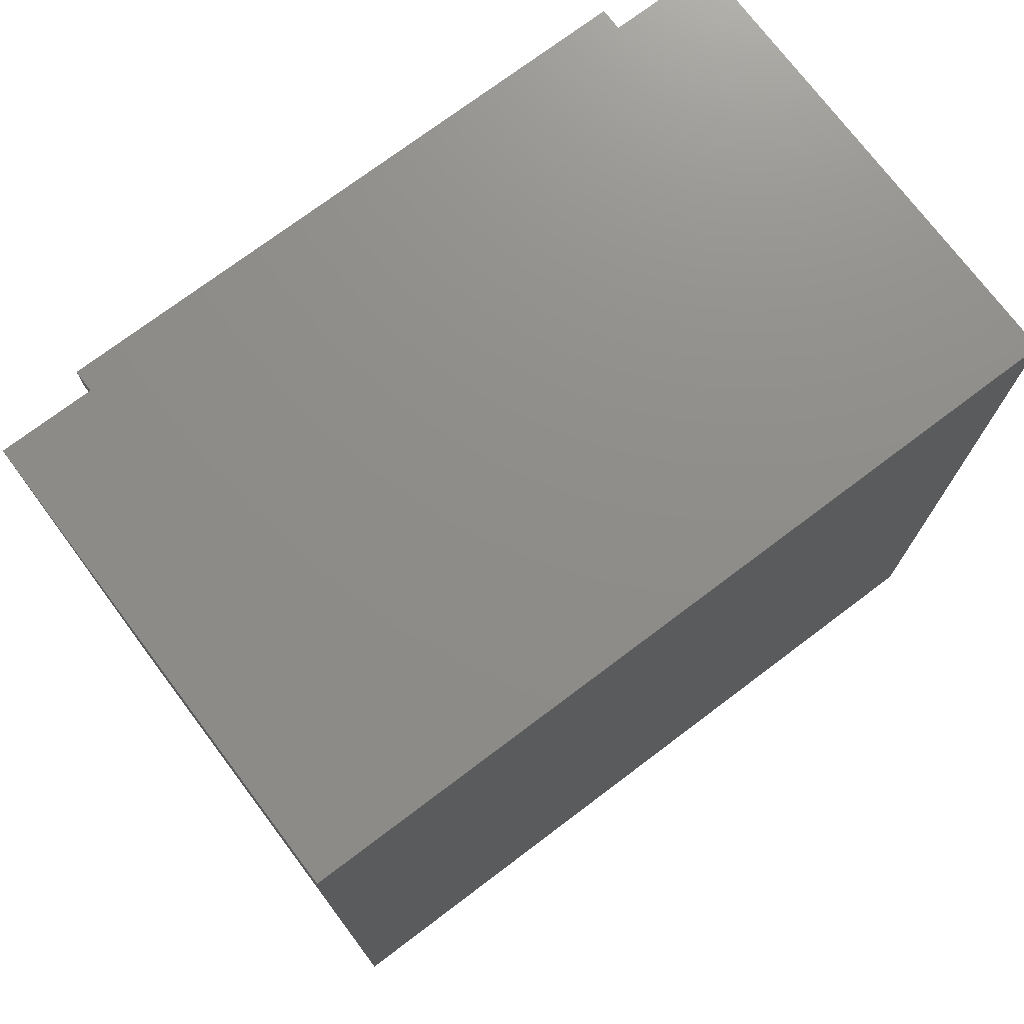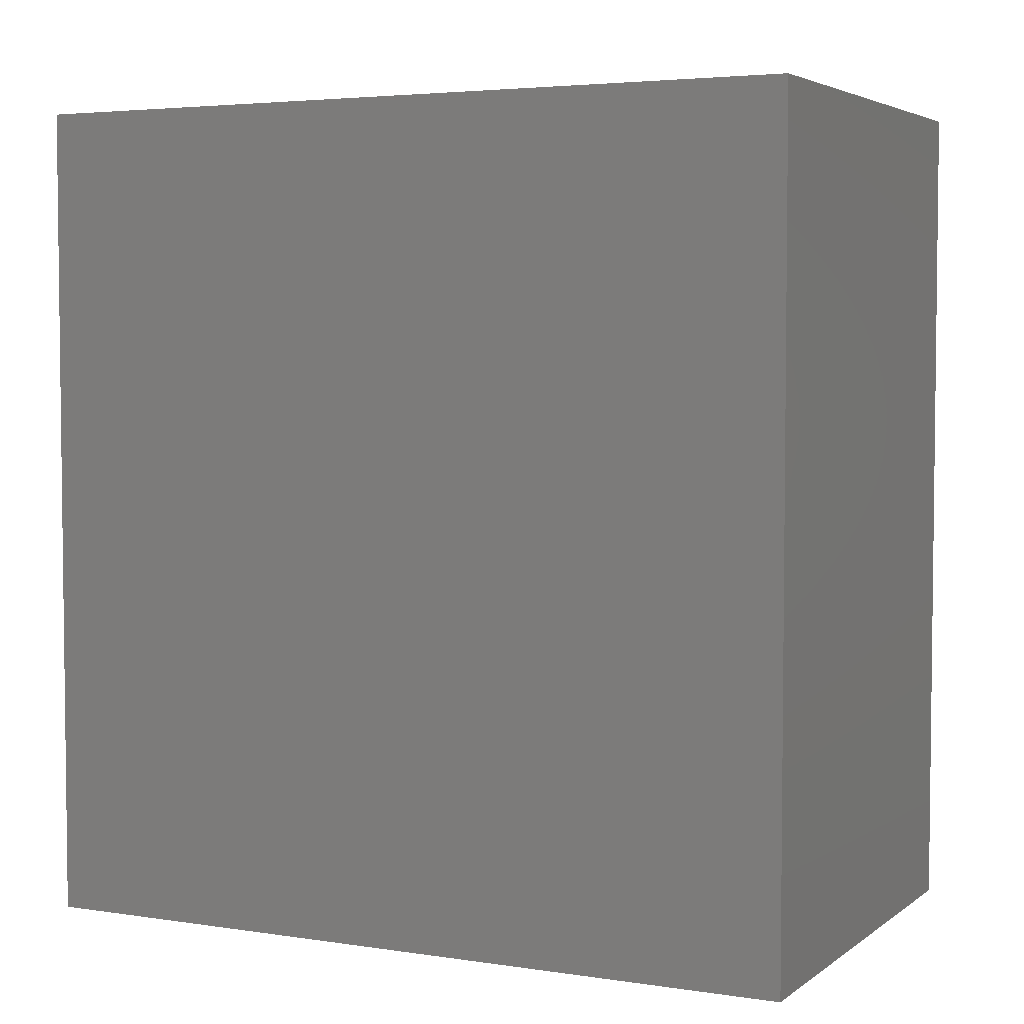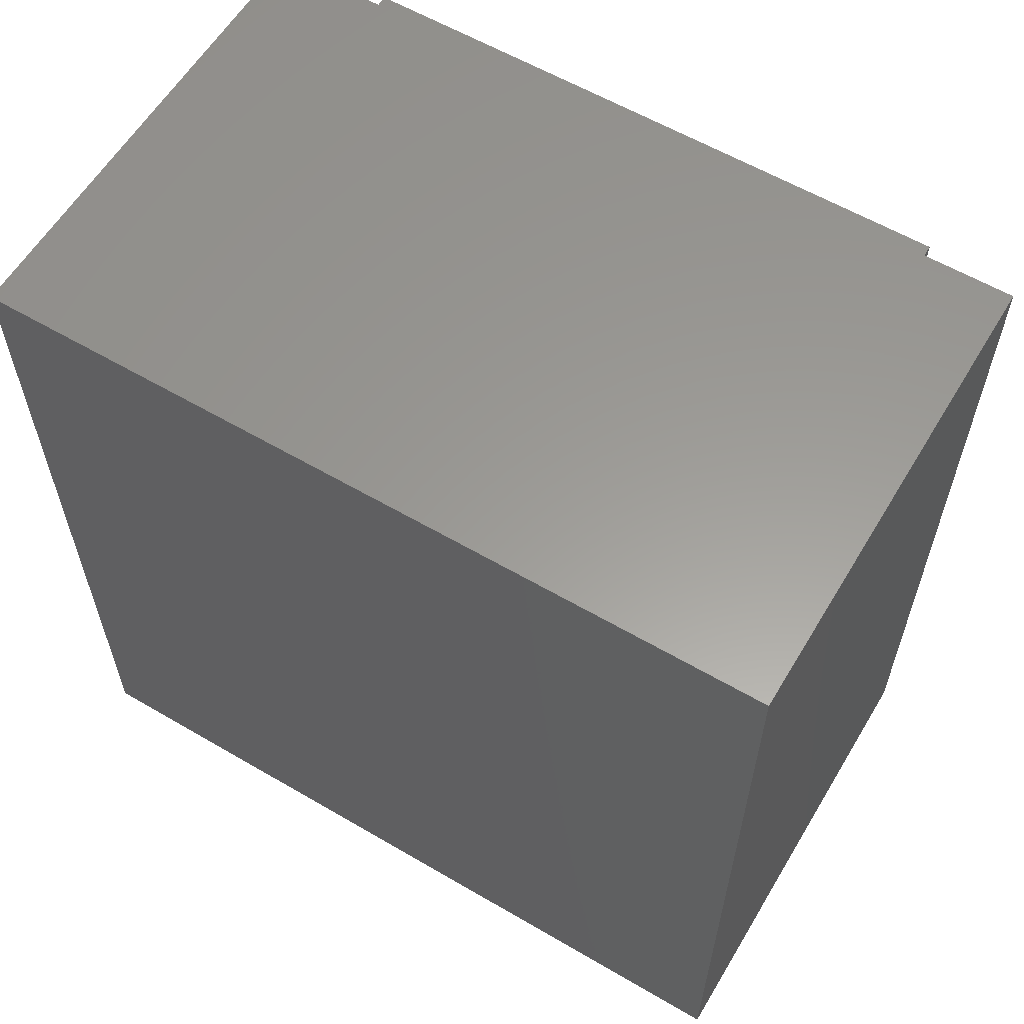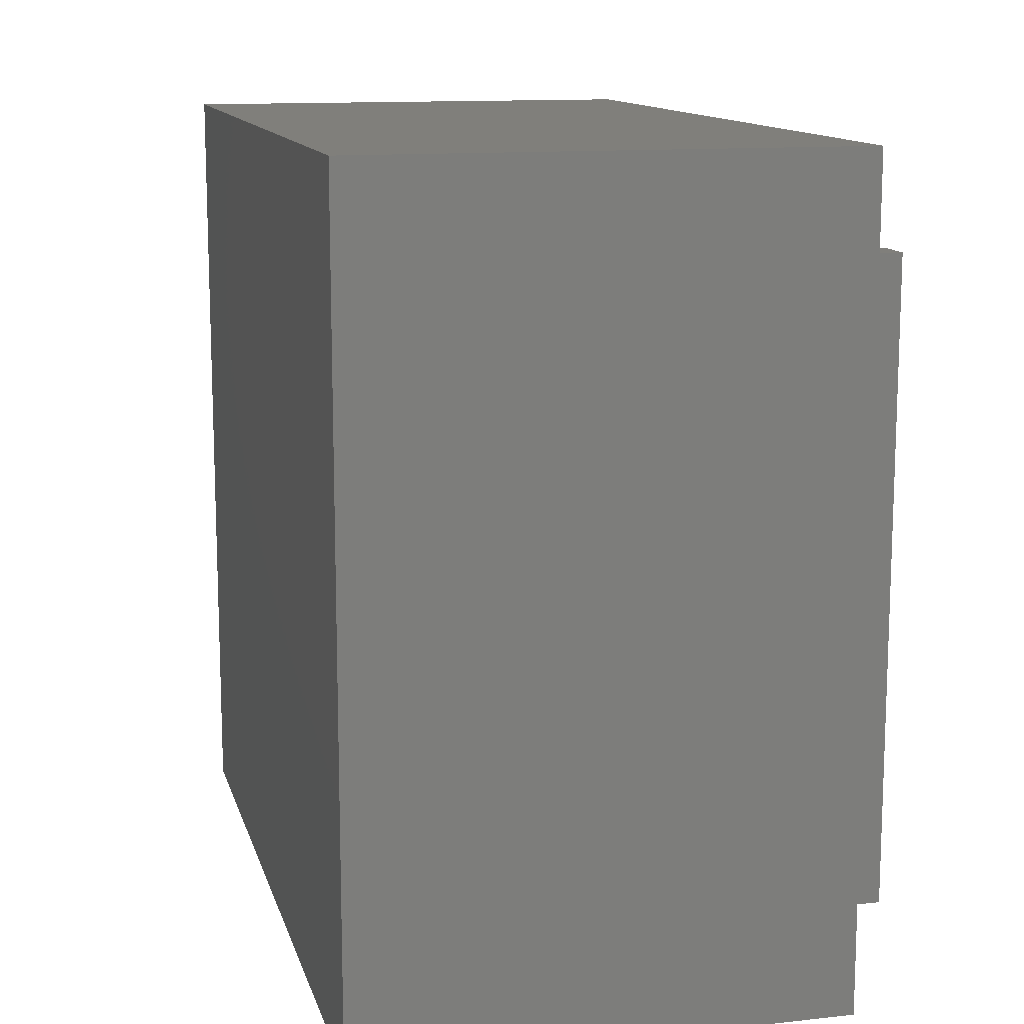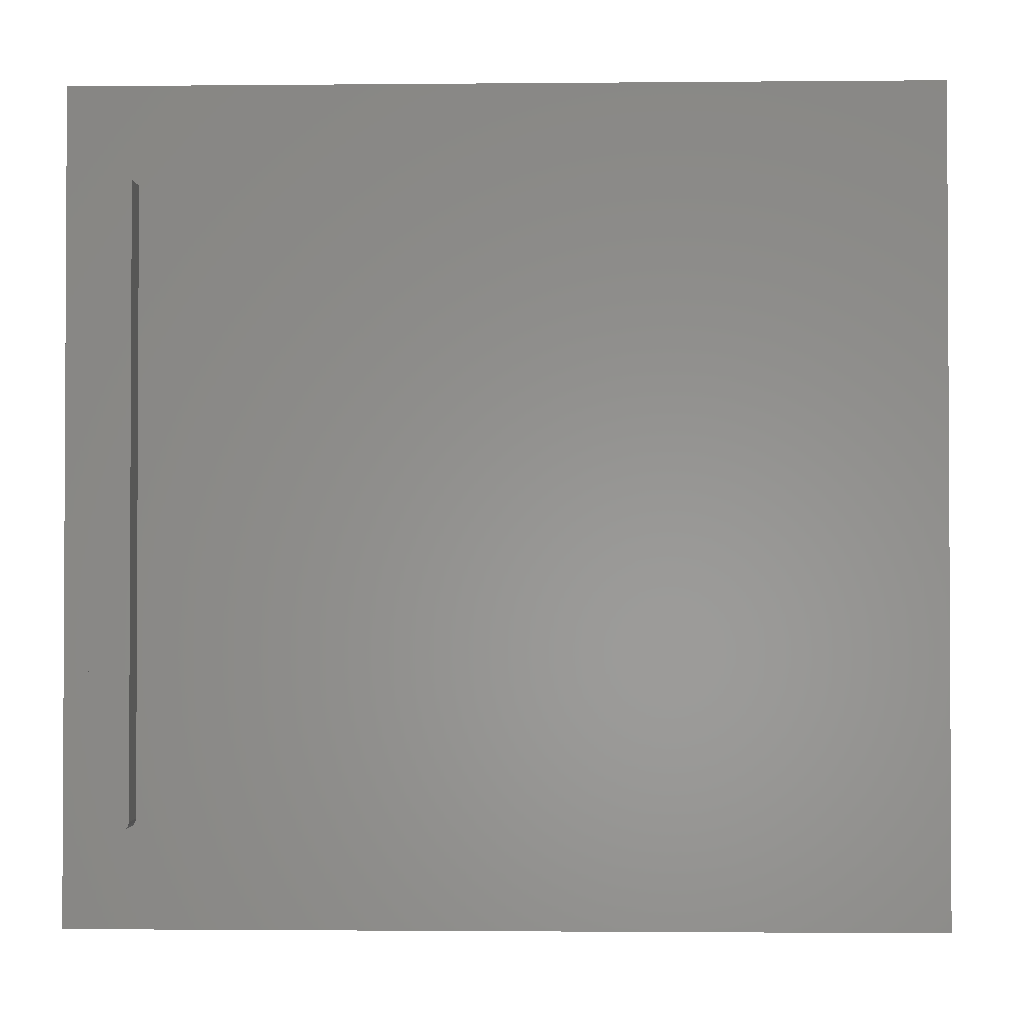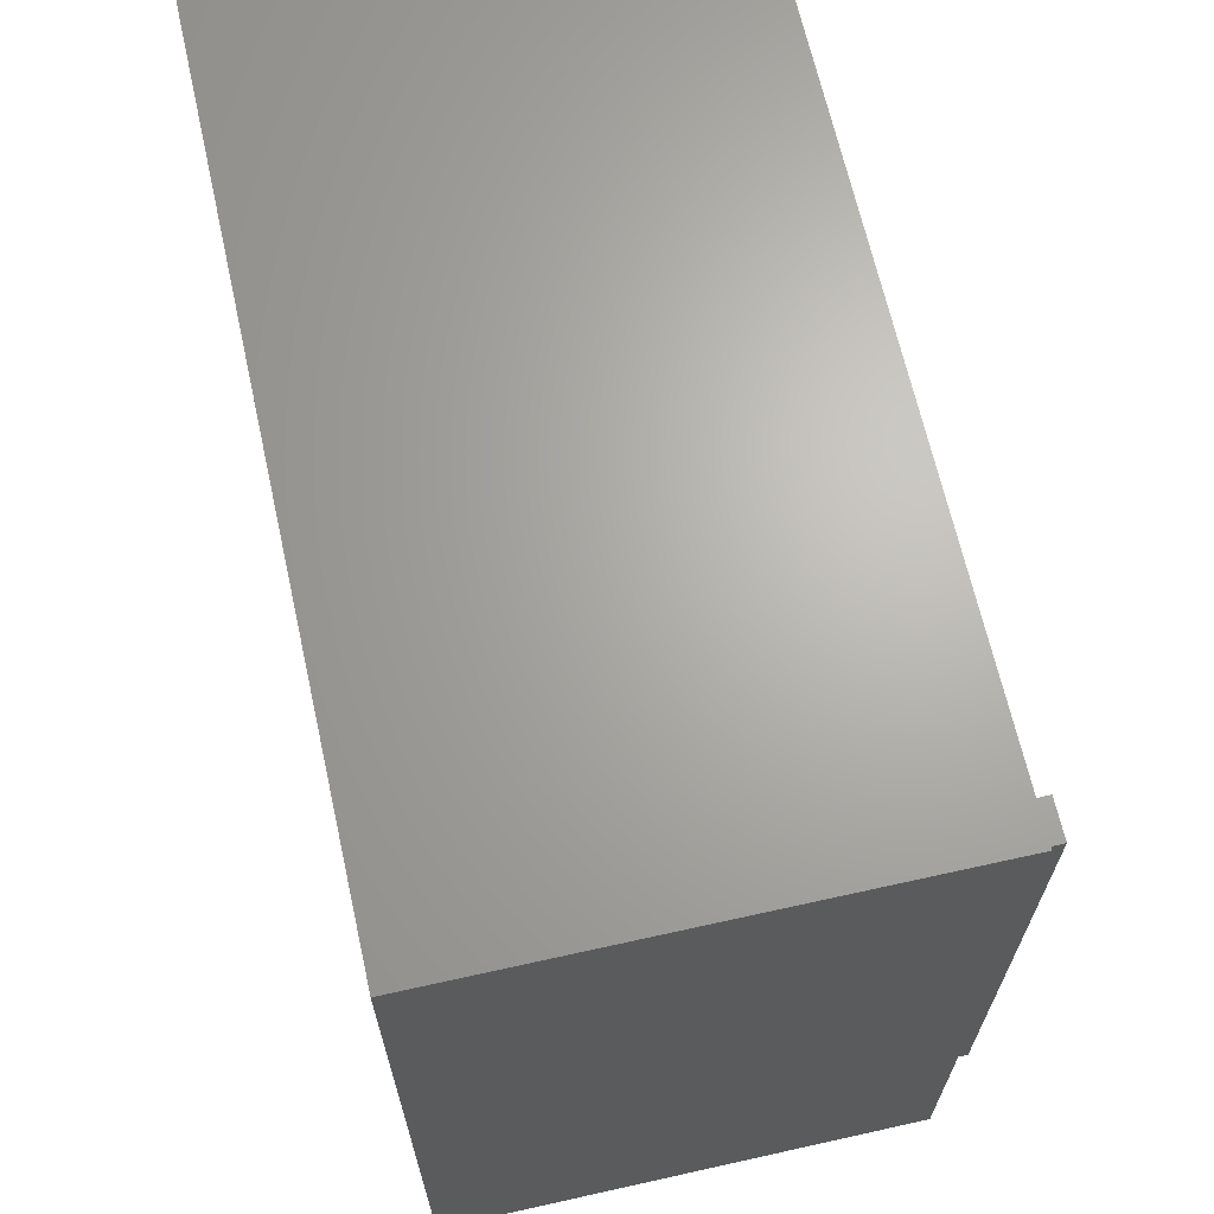
<metadata>
{"format":"stl","ext":"stl","renderer":"f3d","projection":"perspective","resolution":1024,"background":"white","views":[{"elev":74.0,"azim":53.0,"up":"+Y"},{"elev":4.1,"azim":116.4,"up":"+Y"},{"elev":59.9,"azim":120.9,"up":"+Y"},{"elev":12.7,"azim":165.9,"up":"+Z"},{"elev":-1.7,"azim":-88.1,"up":"+Z"},{"elev":66.4,"azim":167.4,"up":"+Z"}]}
</metadata>
<code>
# stl→obj: 162 verts, 316 faces
v -0.2422 -0.06118 -0.27
v -0.2422 -0.06235 -0.2671
v -0.2422 -0.0625 -0.2656
v -0.2422 -0.06191 -0.2686
v -0.2422 -0.02796 0.2734
v -0.2422 -0.02796 -0.2734
v -0.2422 -0.05469 -0.2734
v -0.2422 -0.05621 -0.2733
v -0.2422 -0.05768 -0.2728
v -0.2422 -0.05903 -0.2721
v -0.2422 -0.06021 -0.2711
v -0.2422 -0.0625 0.2734
v -0.2109 -0.0625 0.2734
v -0.2109 -0.0625 -0.2656
v -0.2109 -0.05469 -0.2734
v -0.2109 -0.02796 -0.2734
v -0.2109 3.99e-17 0.3594
v -0.2109 0 -0.3594
v -0.2109 -0.02796 0.2734
v -0.2109 -0.75 0.3594
v -0.2109 -0.75 -0.3594
v -0.2109 -0.06235 -0.2671
v -0.2109 -0.06191 -0.2686
v -0.2109 -0.06118 -0.27
v -0.2109 -0.06021 -0.2711
v -0.2109 -0.05903 -0.2721
v -0.2109 -0.05768 -0.2728
v -0.2109 -0.05621 -0.2733
v -0.1328 -0.3764 -0.2408
v 0.1484 -0.3294 -0.2362
v -0.1328 -0.3294 -0.2362
v 0.1484 -0.2843 -0.2225
v -0.1328 -0.2843 -0.2225
v 0.1484 -0.2426 -0.2002
v -0.1328 -0.2426 -0.2002
v 0.1484 -0.2061 -0.1703
v -0.1328 -0.2061 -0.1703
v 0.1484 -0.1762 -0.1338
v -0.1328 -0.1762 -0.1338
v 0.1484 -0.1539 -0.09215
v -0.1328 -0.1539 -0.09215
v 0.1484 -0.1402 -0.04698
v -0.1328 -0.1402 -0.04698
v 0.1484 -0.1356 -8.846e-17
v -0.1328 -0.1356 -8.846e-17
v 0.1484 -0.3764 -0.2408
v -0.1328 -0.4234 -0.2362
v 0.1484 -0.4234 -0.2362
v -0.1328 -0.4685 -0.2225
v 0.1484 -0.4685 -0.2225
v -0.1328 -0.5102 -0.2002
v 0.1484 -0.5102 -0.2002
v -0.1328 -0.5467 -0.1703
v 0.1484 -0.5467 -0.1703
v -0.1328 -0.5766 -0.1338
v 0.1484 -0.5766 -0.1338
v -0.1328 -0.5989 -0.09215
v 0.1484 -0.5989 -0.09215
v -0.1328 -0.6126 -0.04698
v 0.1484 -0.6126 -0.04698
v -0.1328 -0.6172 8.846e-17
v 0.1484 -0.6172 8.846e-17
v -0.1328 -0.3764 0.2408
v 0.1484 -0.4234 0.2362
v -0.1328 -0.4234 0.2362
v 0.1484 -0.4685 0.2225
v -0.1328 -0.4685 0.2225
v 0.1484 -0.5102 0.2002
v -0.1328 -0.5102 0.2002
v 0.1484 -0.5467 0.1703
v -0.1328 -0.5467 0.1703
v 0.1484 -0.5766 0.1338
v -0.1328 -0.5766 0.1338
v 0.1484 -0.5989 0.09215
v -0.1328 -0.5989 0.09215
v 0.1484 -0.6126 0.04698
v -0.1328 -0.6126 0.04698
v 0.1484 -0.3764 0.2408
v -0.1328 -0.3294 0.2362
v 0.1484 -0.3294 0.2362
v -0.1328 -0.2843 0.2225
v 0.1484 -0.2843 0.2225
v -0.1328 -0.2426 0.2002
v 0.1484 -0.2426 0.2002
v -0.1328 -0.2061 0.1703
v 0.1484 -0.2061 0.1703
v -0.1328 -0.1762 0.1338
v 0.1484 -0.1762 0.1338
v -0.1328 -0.1539 0.09215
v 0.1484 -0.1539 0.09215
v -0.1328 -0.1402 0.04698
v 0.1484 -0.1402 0.04698
v -0.1953 -0.3585 0.1931
v -0.1953 -0.3943 0.1931
v -0.1953 -0.4295 0.1865
v -0.1953 -0.3233 0.1865
v -0.1953 -0.4628 0.1736
v -0.1953 -0.29 0.1736
v -0.1953 -0.3022 -0.1792
v -0.1953 -0.4142 -0.1902
v -0.1953 -0.3386 -0.1902
v -0.1953 -0.3764 -0.1939
v -0.1953 -0.2595 0.1547
v -0.1953 -0.4933 0.1547
v -0.1953 -0.2331 0.1306
v -0.1953 -0.5197 0.1306
v -0.1953 -0.2115 0.1021
v -0.1953 -0.5413 0.1021
v -0.1953 -0.1956 0.07005
v -0.1953 -0.5572 0.07005
v -0.1953 -0.1858 0.03563
v -0.1953 -0.567 0.03563
v -0.1953 -0.1825 1.247e-16
v -0.1953 -0.5703 -2.497e-06
v -0.1953 -0.1862 -0.03783
v -0.1953 -0.5666 -0.03783
v -0.1953 -0.1972 -0.07421
v -0.1953 -0.5556 -0.07421
v -0.1953 -0.2152 -0.1077
v -0.1953 -0.5376 -0.1077
v -0.1953 -0.2393 -0.1371
v -0.1953 -0.5135 -0.1371
v -0.1953 -0.2687 -0.1612
v -0.1953 -0.4841 -0.1612
v -0.1953 -0.4506 -0.1792
v 0.2109 -0.4295 0.1865
v 0.2109 -0.3943 0.1931
v 0.2109 -0.3585 0.1931
v 0.2109 -0.3233 0.1865
v 0.2109 -0.4628 0.1736
v 0.2109 -0.29 0.1736
v 0.2109 -0.3386 -0.1902
v 0.2109 -0.4142 -0.1902
v 0.2109 -0.3022 -0.1792
v 0.2109 -0.3764 -0.1939
v 0.2109 -0.4506 -0.1792
v 0.2109 -0.4841 -0.1612
v 0.2109 -0.2687 -0.1612
v 0.2109 -0.5135 -0.1371
v 0.2109 -0.2393 -0.1371
v 0.2109 -0.5376 -0.1077
v 0.2109 -0.2152 -0.1077
v 0.2109 -0.5556 -0.07421
v 0.2109 -0.1972 -0.07421
v 0.2109 -0.5666 -0.03783
v 0.2109 -0.1862 -0.03783
v 0.2109 -0.5703 -2.497e-06
v 0.2109 -0.1825 1.247e-16
v 0.2109 -0.567 0.03563
v 0.2109 -0.1858 0.03563
v 0.2109 -0.5572 0.07005
v 0.2109 -0.1956 0.07005
v 0.2109 -0.5413 0.1021
v 0.2109 -0.2115 0.1021
v 0.2109 -0.5197 0.1306
v 0.2109 -0.2331 0.1306
v 0.2109 -0.4933 0.1547
v 0.2109 -0.2595 0.1547
v 0.2203 -0.75 -0.3594
v 0.2203 -0.75 0.3594
v 0.2203 2.394e-17 -0.3594
v 0.2203 6.384e-17 0.3594
f 1 2 3
f 4 2 1
f 5 6 7
f 5 7 8
f 5 8 9
f 5 9 10
f 5 10 11
f 5 11 1
f 5 1 3
f 5 3 12
f 12 3 13
f 13 3 14
f 15 7 16
f 16 7 6
f 17 18 16
f 17 16 19
f 17 19 13
f 17 13 20
f 21 20 13
f 21 13 14
f 21 14 22
f 21 22 23
f 21 23 24
f 21 24 25
f 21 25 18
f 18 25 26
f 18 26 27
f 18 27 28
f 18 28 15
f 18 15 16
f 14 3 22
f 22 3 2
f 22 2 23
f 23 2 4
f 23 4 24
f 24 4 1
f 24 1 25
f 25 1 11
f 25 11 26
f 26 11 10
f 26 10 27
f 27 10 9
f 27 9 28
f 28 9 8
f 28 8 15
f 15 8 7
f 6 5 16
f 16 5 19
f 19 5 13
f 13 5 12
f 29 30 31
f 31 30 32
f 31 32 33
f 33 32 34
f 33 34 35
f 35 34 36
f 35 36 37
f 37 36 38
f 37 38 39
f 39 38 40
f 39 40 41
f 41 40 42
f 41 42 43
f 43 42 44
f 43 44 45
f 30 29 46
f 46 29 47
f 46 47 48
f 48 47 49
f 48 49 50
f 50 49 51
f 50 51 52
f 52 51 53
f 52 53 54
f 54 53 55
f 54 55 56
f 56 55 57
f 56 57 58
f 58 57 59
f 58 59 60
f 60 59 61
f 60 61 62
f 63 64 65
f 65 64 66
f 65 66 67
f 67 66 68
f 67 68 69
f 69 68 70
f 69 70 71
f 71 70 72
f 71 72 73
f 73 72 74
f 73 74 75
f 75 74 76
f 75 76 77
f 77 76 62
f 77 62 61
f 64 63 78
f 78 63 79
f 78 79 80
f 80 79 81
f 80 81 82
f 82 81 83
f 82 83 84
f 84 83 85
f 84 85 86
f 86 85 87
f 86 87 88
f 88 87 89
f 88 89 90
f 90 89 91
f 90 91 92
f 92 91 45
f 92 45 44
f 93 94 95
f 93 95 96
f 96 95 97
f 96 97 98
f 99 100 101
f 101 100 102
f 98 97 103
f 103 97 104
f 103 104 105
f 105 104 106
f 105 106 107
f 107 106 108
f 107 108 109
f 109 108 110
f 109 110 111
f 111 110 112
f 111 112 113
f 113 112 114
f 113 114 115
f 115 114 116
f 115 116 117
f 117 116 118
f 117 118 119
f 119 118 120
f 119 120 121
f 121 120 122
f 121 122 123
f 123 122 124
f 123 124 99
f 99 124 125
f 99 125 100
f 39 121 37
f 37 121 123
f 37 123 35
f 35 123 99
f 35 99 33
f 121 39 119
f 119 39 41
f 119 41 117
f 117 41 43
f 117 43 115
f 115 43 45
f 115 45 113
f 120 53 122
f 122 53 51
f 122 51 124
f 124 51 49
f 124 49 125
f 53 120 55
f 55 120 118
f 55 118 57
f 57 118 116
f 57 116 59
f 59 116 114
f 59 114 61
f 102 31 101
f 101 31 33
f 101 33 99
f 31 102 29
f 29 102 100
f 29 100 47
f 47 100 125
f 47 125 49
f 83 81 98
f 81 79 96
f 98 81 96
f 79 63 93
f 96 79 93
f 95 94 65
f 94 63 65
f 93 63 94
f 67 69 97
f 95 67 97
f 95 65 67
f 97 69 104
f 104 69 71
f 104 71 106
f 106 71 73
f 106 73 108
f 108 73 75
f 108 75 110
f 110 75 77
f 110 77 112
f 112 77 61
f 112 61 114
f 98 103 83
f 83 103 105
f 83 105 85
f 85 105 107
f 85 107 87
f 87 107 109
f 87 109 89
f 89 109 111
f 89 111 91
f 91 111 113
f 91 113 45
f 126 127 128
f 129 126 128
f 130 126 129
f 131 130 129
f 132 133 134
f 135 133 132
f 133 136 134
f 134 136 137
f 134 137 138
f 138 137 139
f 138 139 140
f 140 139 141
f 140 141 142
f 142 141 143
f 142 143 144
f 144 143 145
f 144 145 146
f 146 145 147
f 146 147 148
f 148 147 149
f 148 149 150
f 150 149 151
f 150 151 152
f 152 151 153
f 152 153 154
f 154 153 155
f 154 155 156
f 156 155 157
f 156 157 158
f 158 157 130
f 158 130 131
f 136 50 137
f 137 50 52
f 137 52 139
f 139 52 54
f 139 54 141
f 141 54 56
f 141 56 143
f 143 56 58
f 143 58 145
f 145 58 60
f 145 60 147
f 147 60 62
f 32 134 34
f 34 134 138
f 34 138 36
f 36 138 140
f 36 140 38
f 38 140 142
f 38 142 40
f 40 142 144
f 40 144 42
f 42 144 146
f 42 146 44
f 44 146 148
f 134 32 132
f 132 32 30
f 132 30 135
f 135 30 46
f 135 46 133
f 133 46 48
f 133 48 136
f 136 48 50
f 131 82 84
f 129 80 82
f 129 82 131
f 128 78 80
f 128 80 129
f 64 127 126
f 64 78 127
f 127 78 128
f 130 68 66
f 130 66 126
f 66 64 126
f 44 148 92
f 92 148 150
f 92 150 90
f 90 150 152
f 90 152 88
f 88 152 154
f 88 154 86
f 86 154 156
f 86 156 84
f 84 156 158
f 84 158 131
f 147 62 149
f 149 62 76
f 149 76 151
f 151 76 74
f 151 74 153
f 153 74 72
f 153 72 155
f 155 72 70
f 155 70 157
f 157 70 68
f 157 68 130
f 21 159 20
f 20 159 160
f 18 17 161
f 161 17 162
f 162 17 160
f 160 17 20
f 161 162 159
f 159 162 160
f 18 161 21
f 21 161 159

</code>
